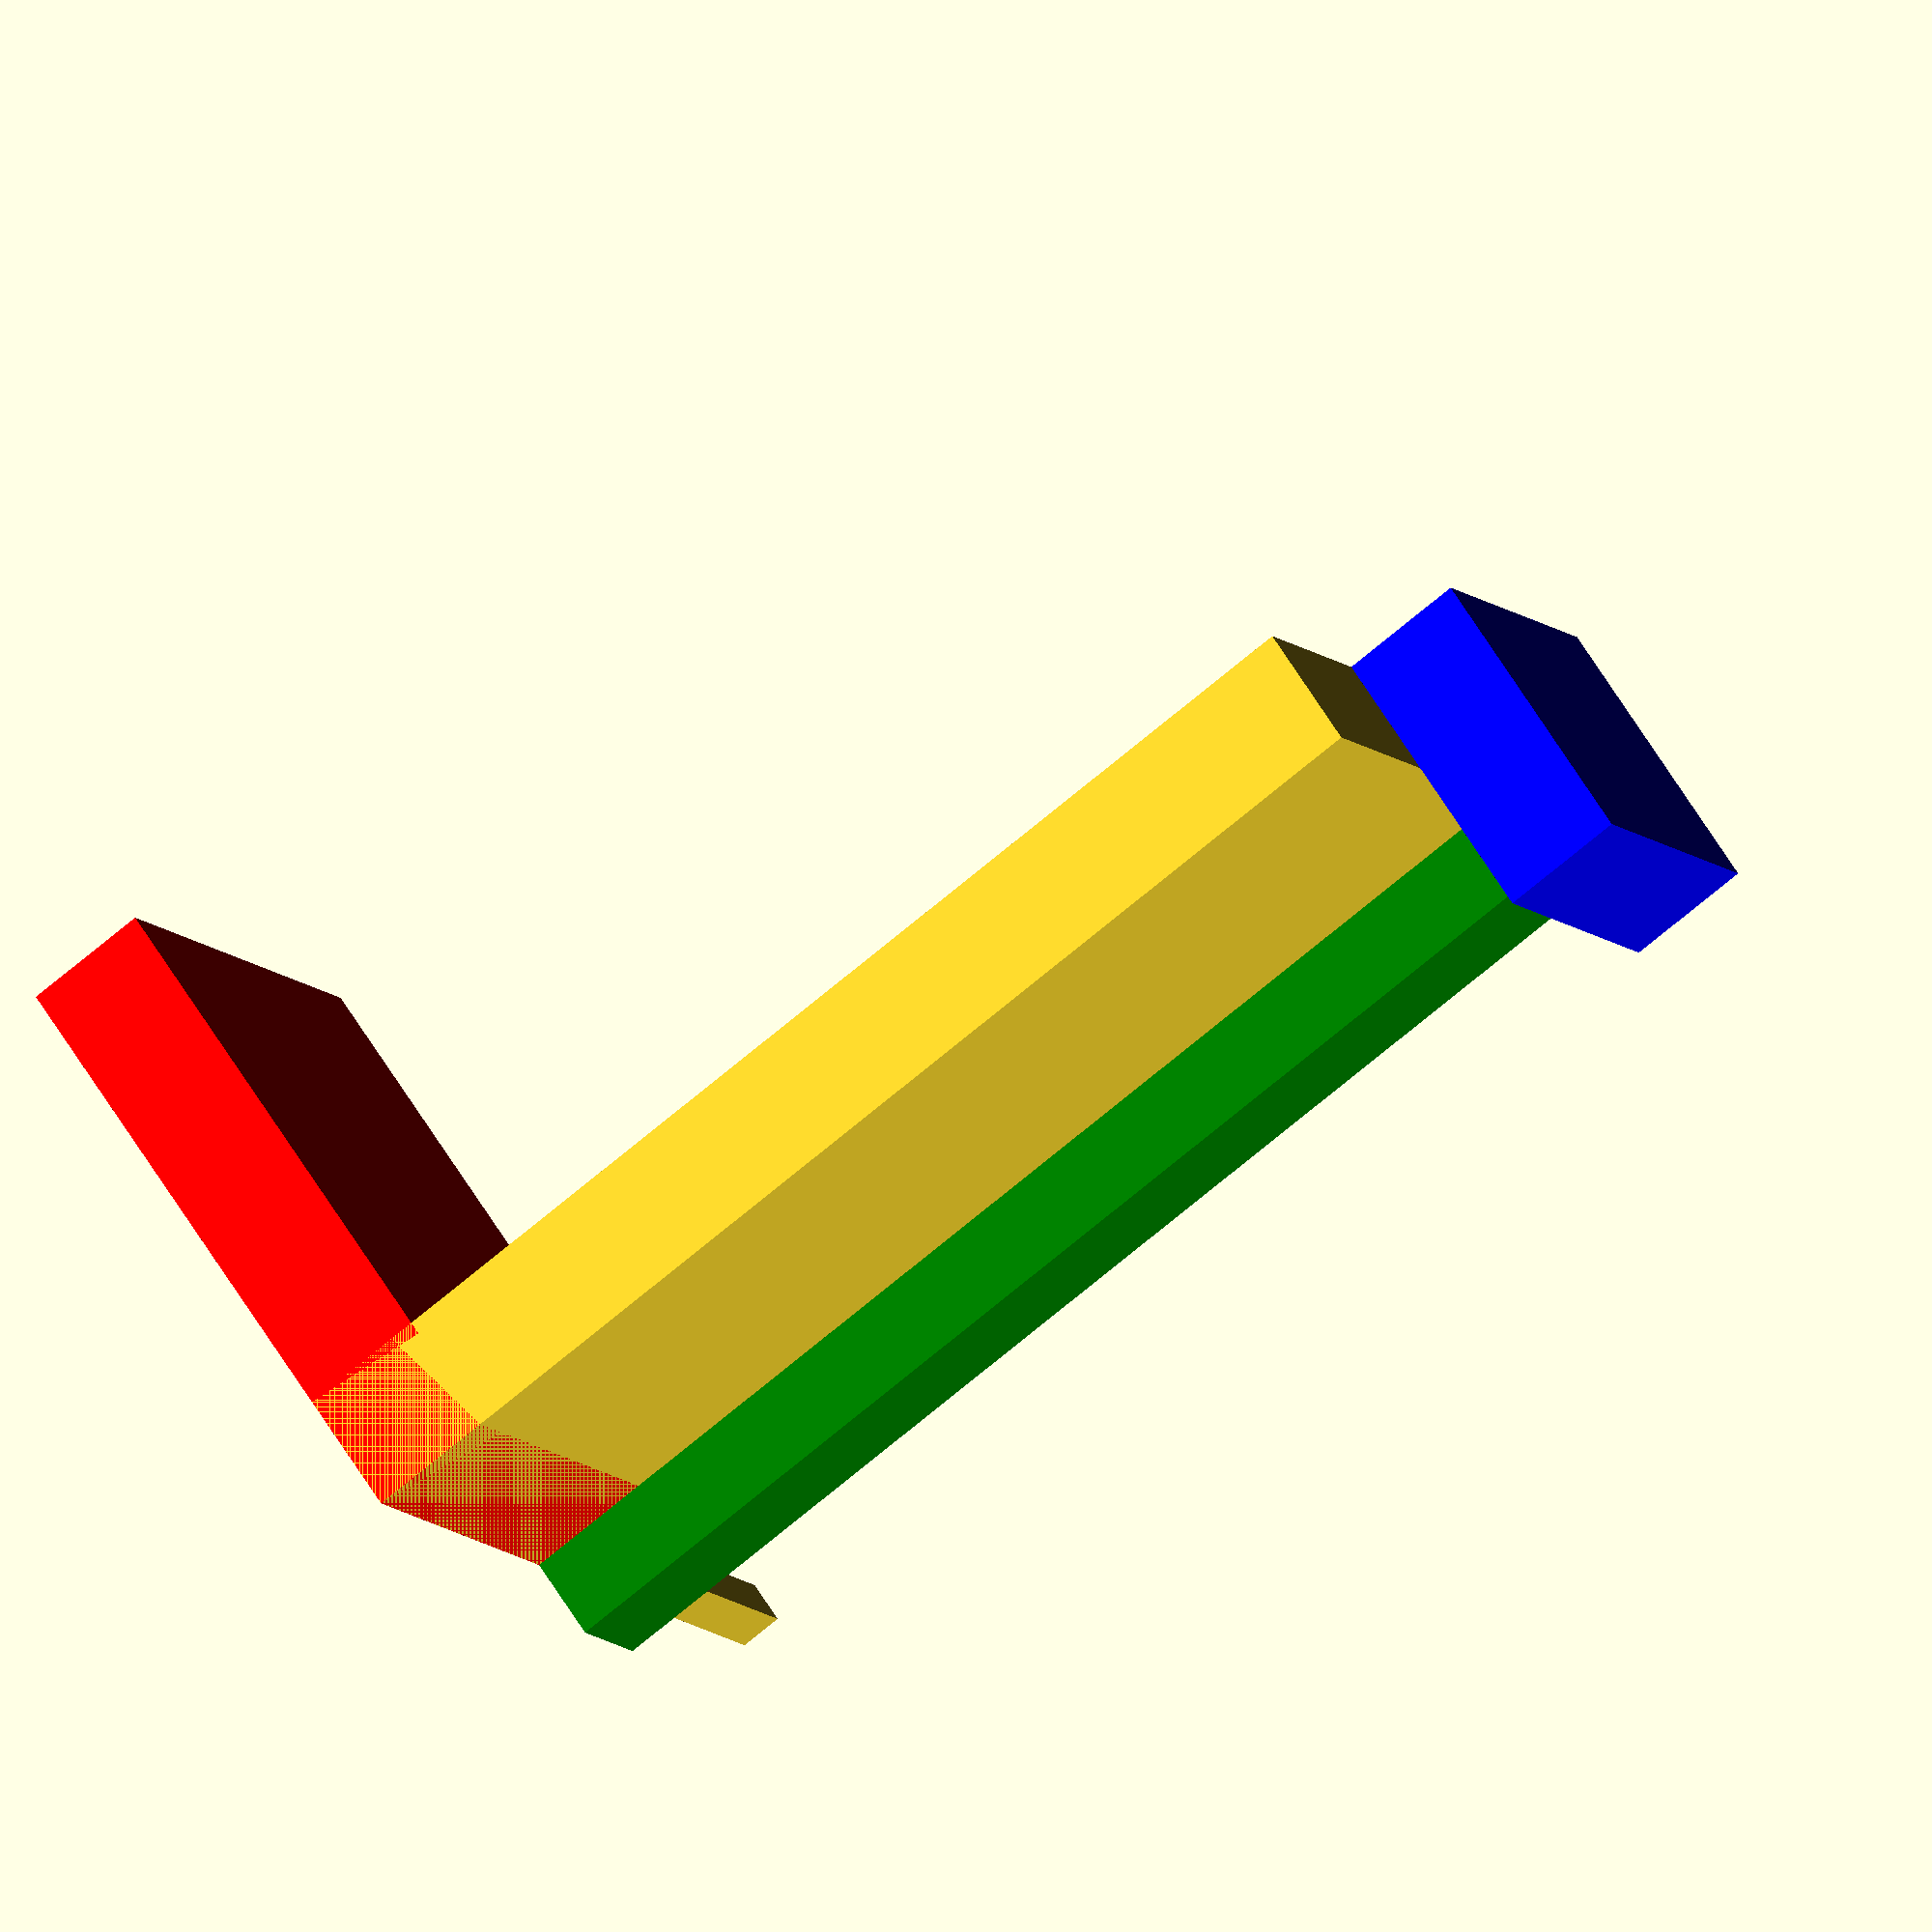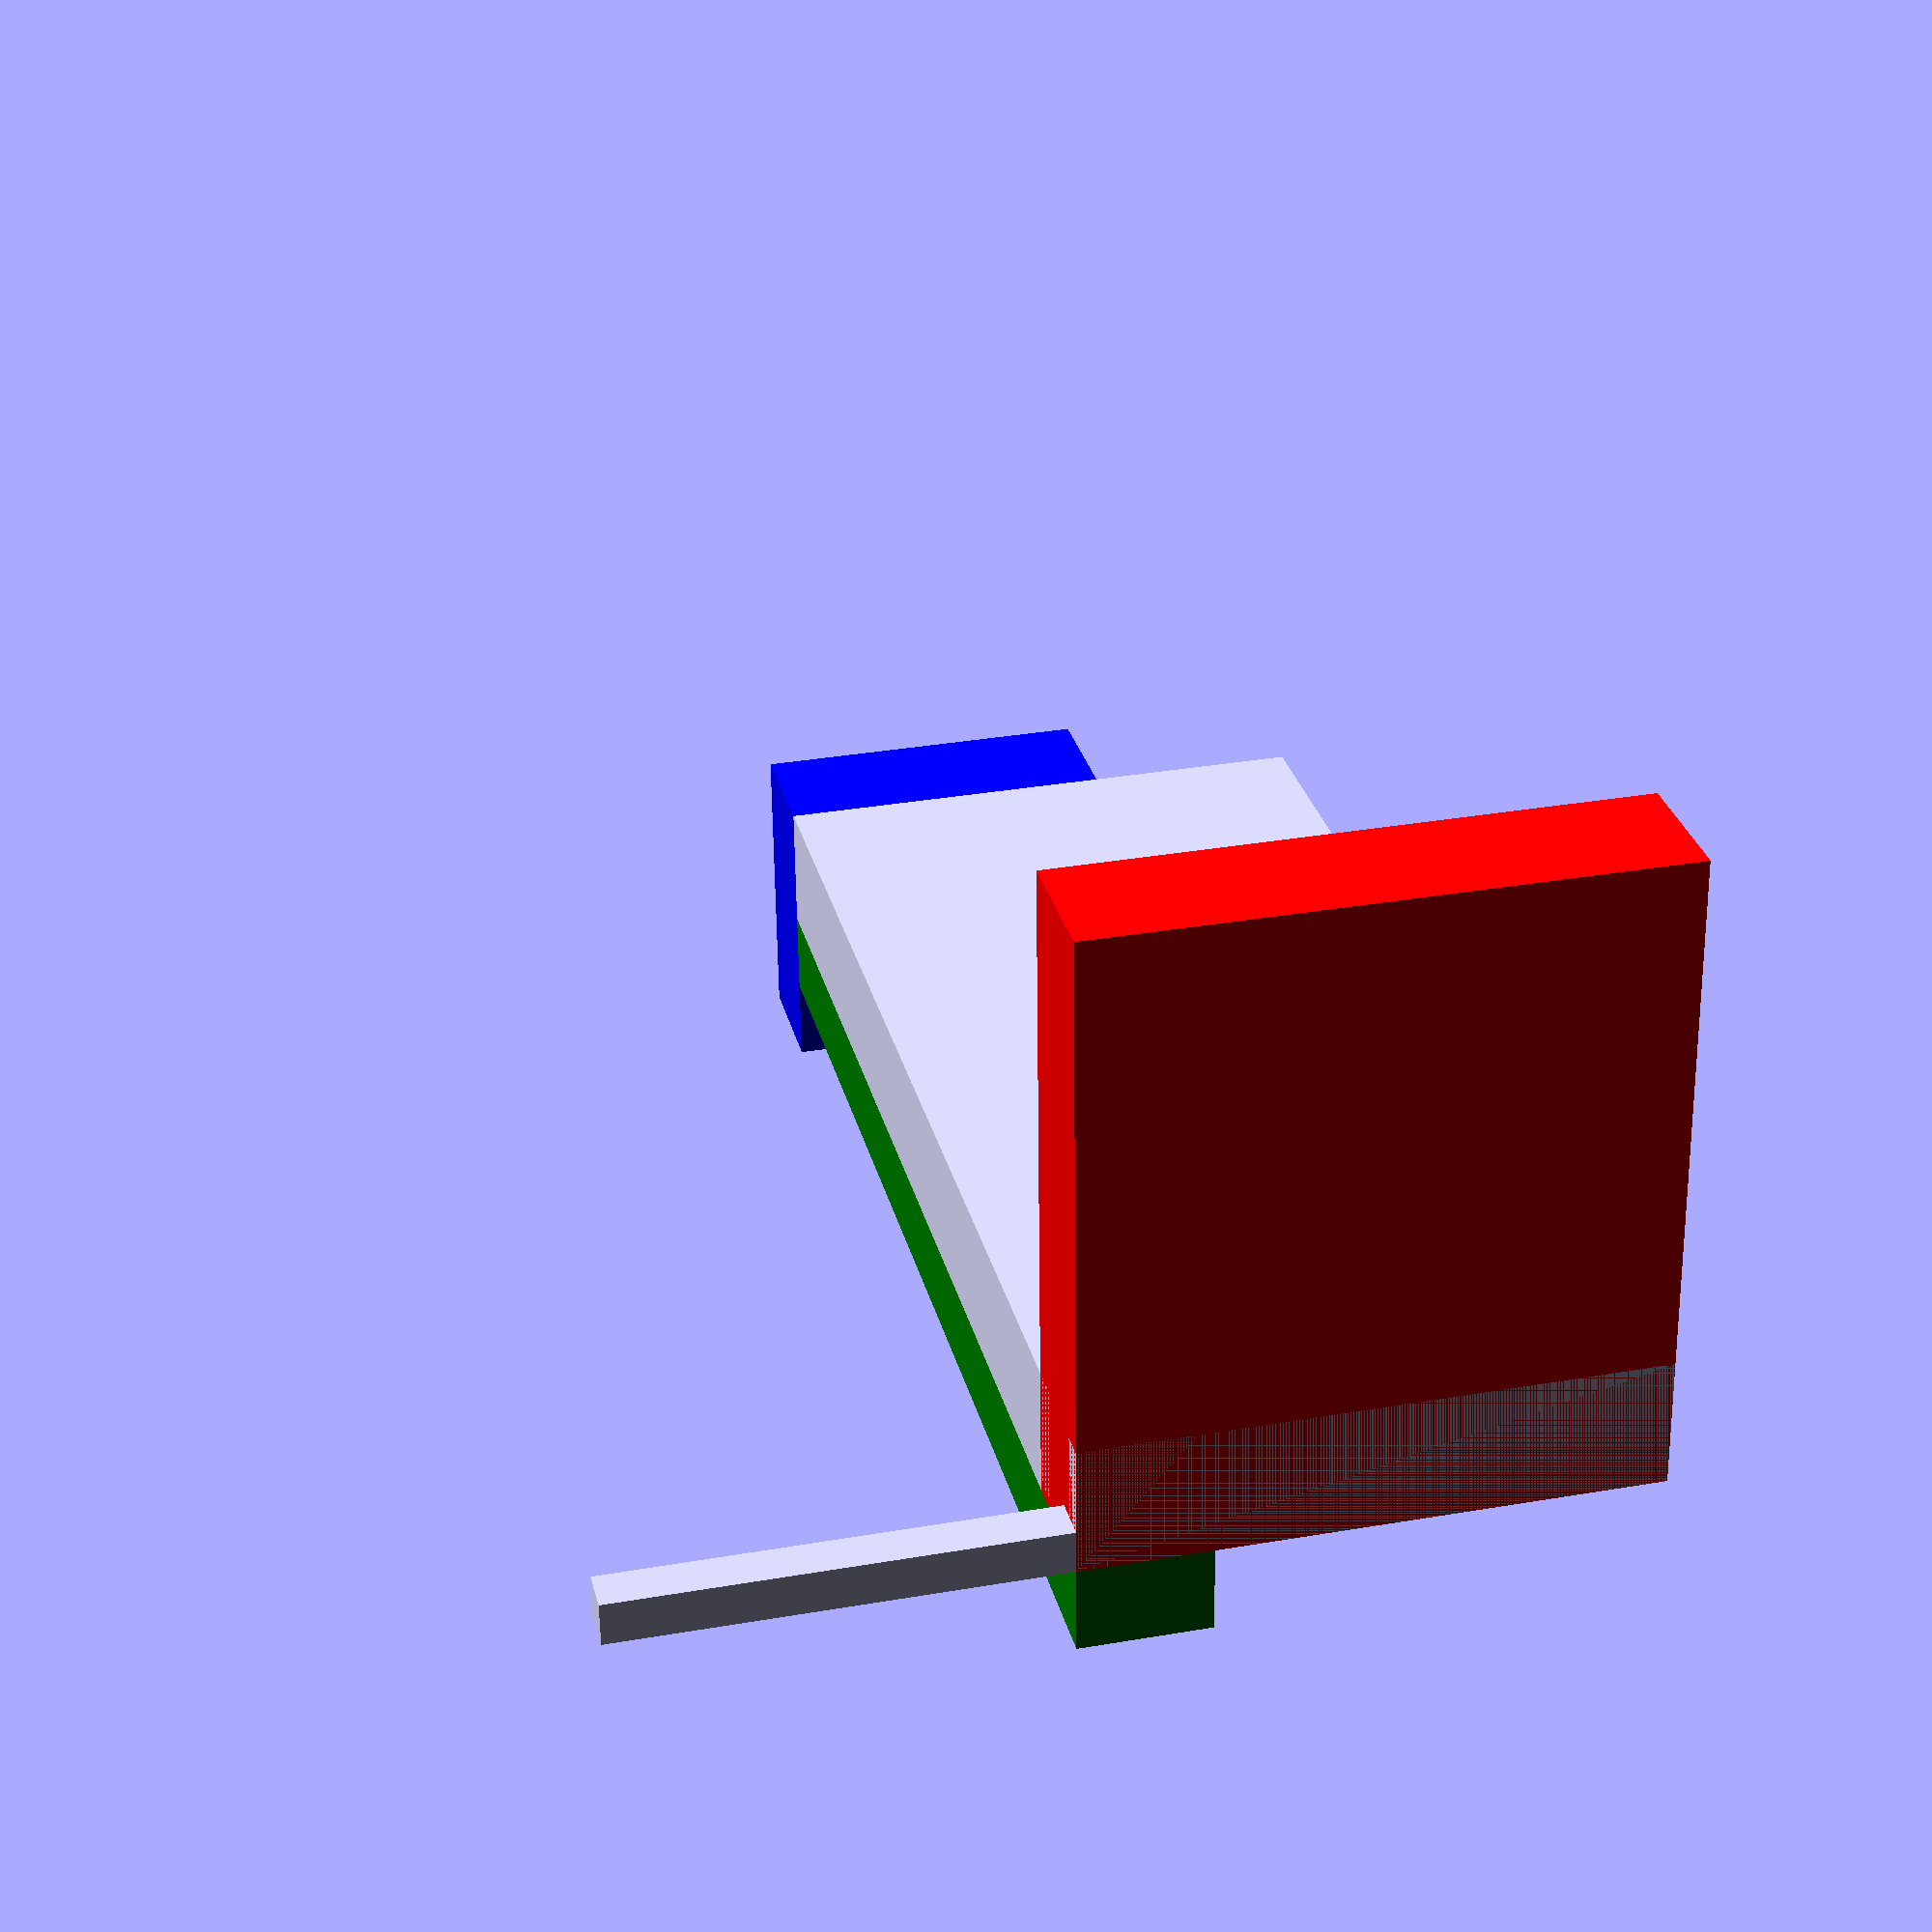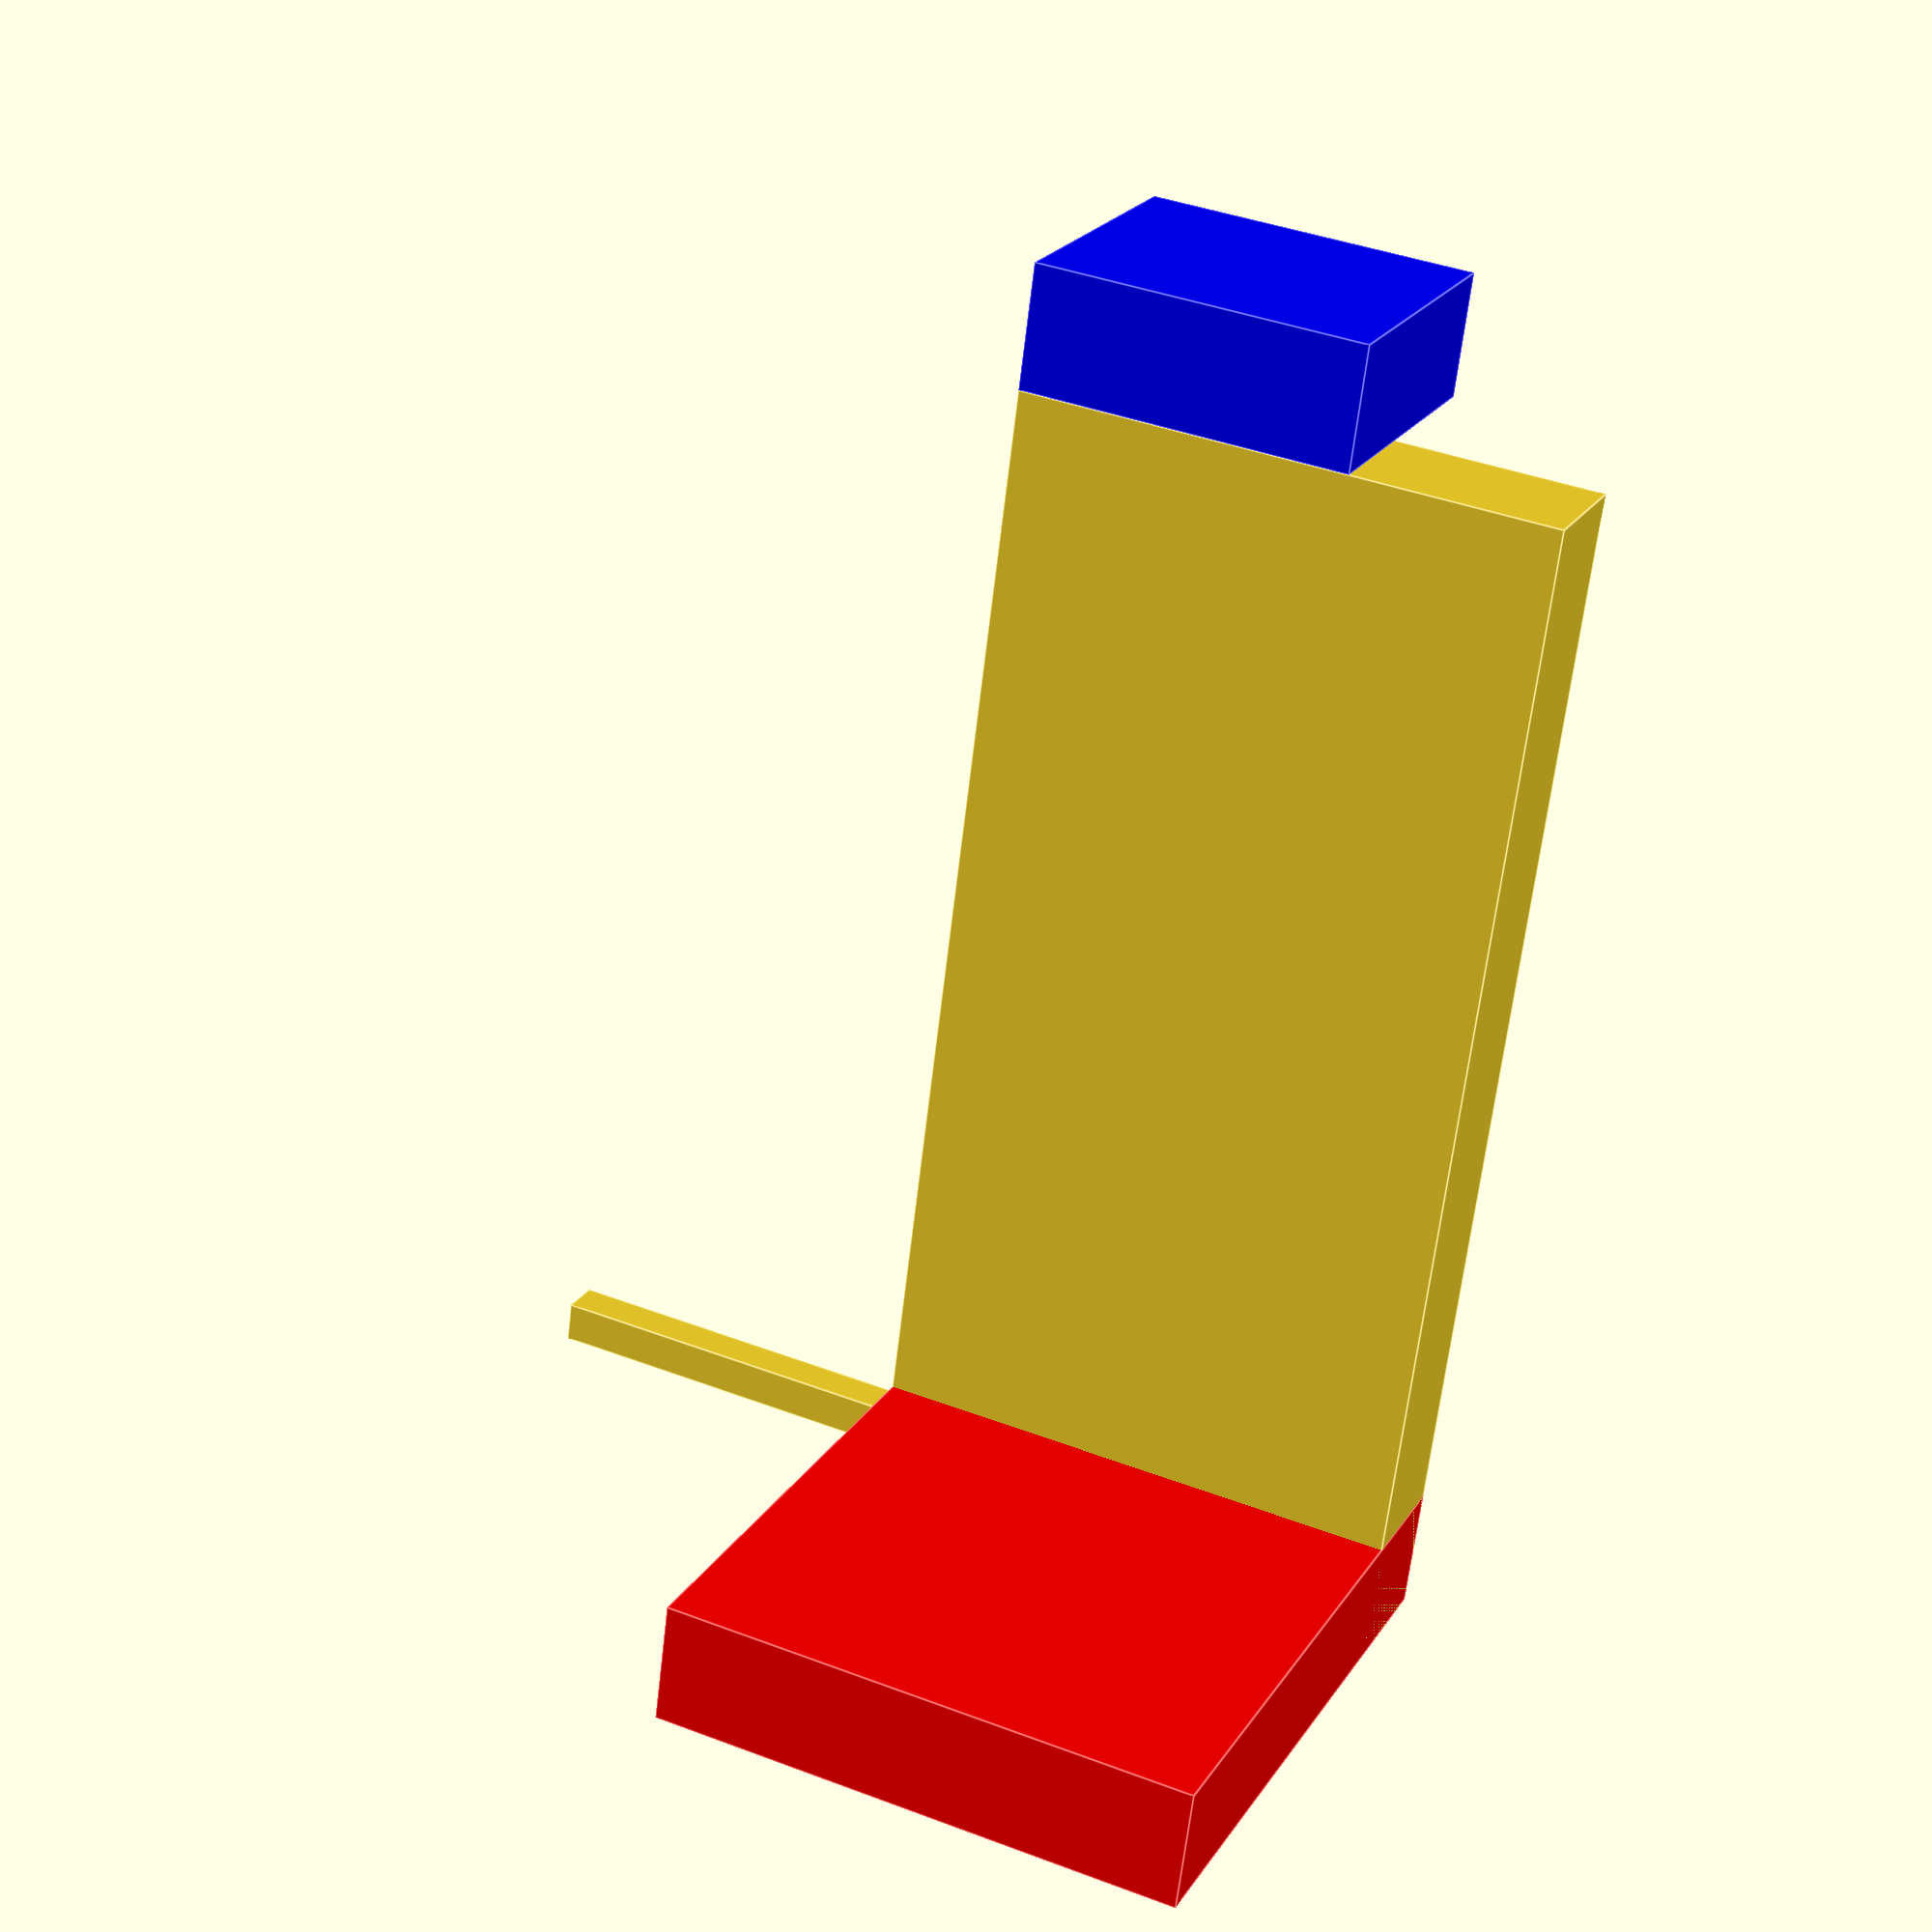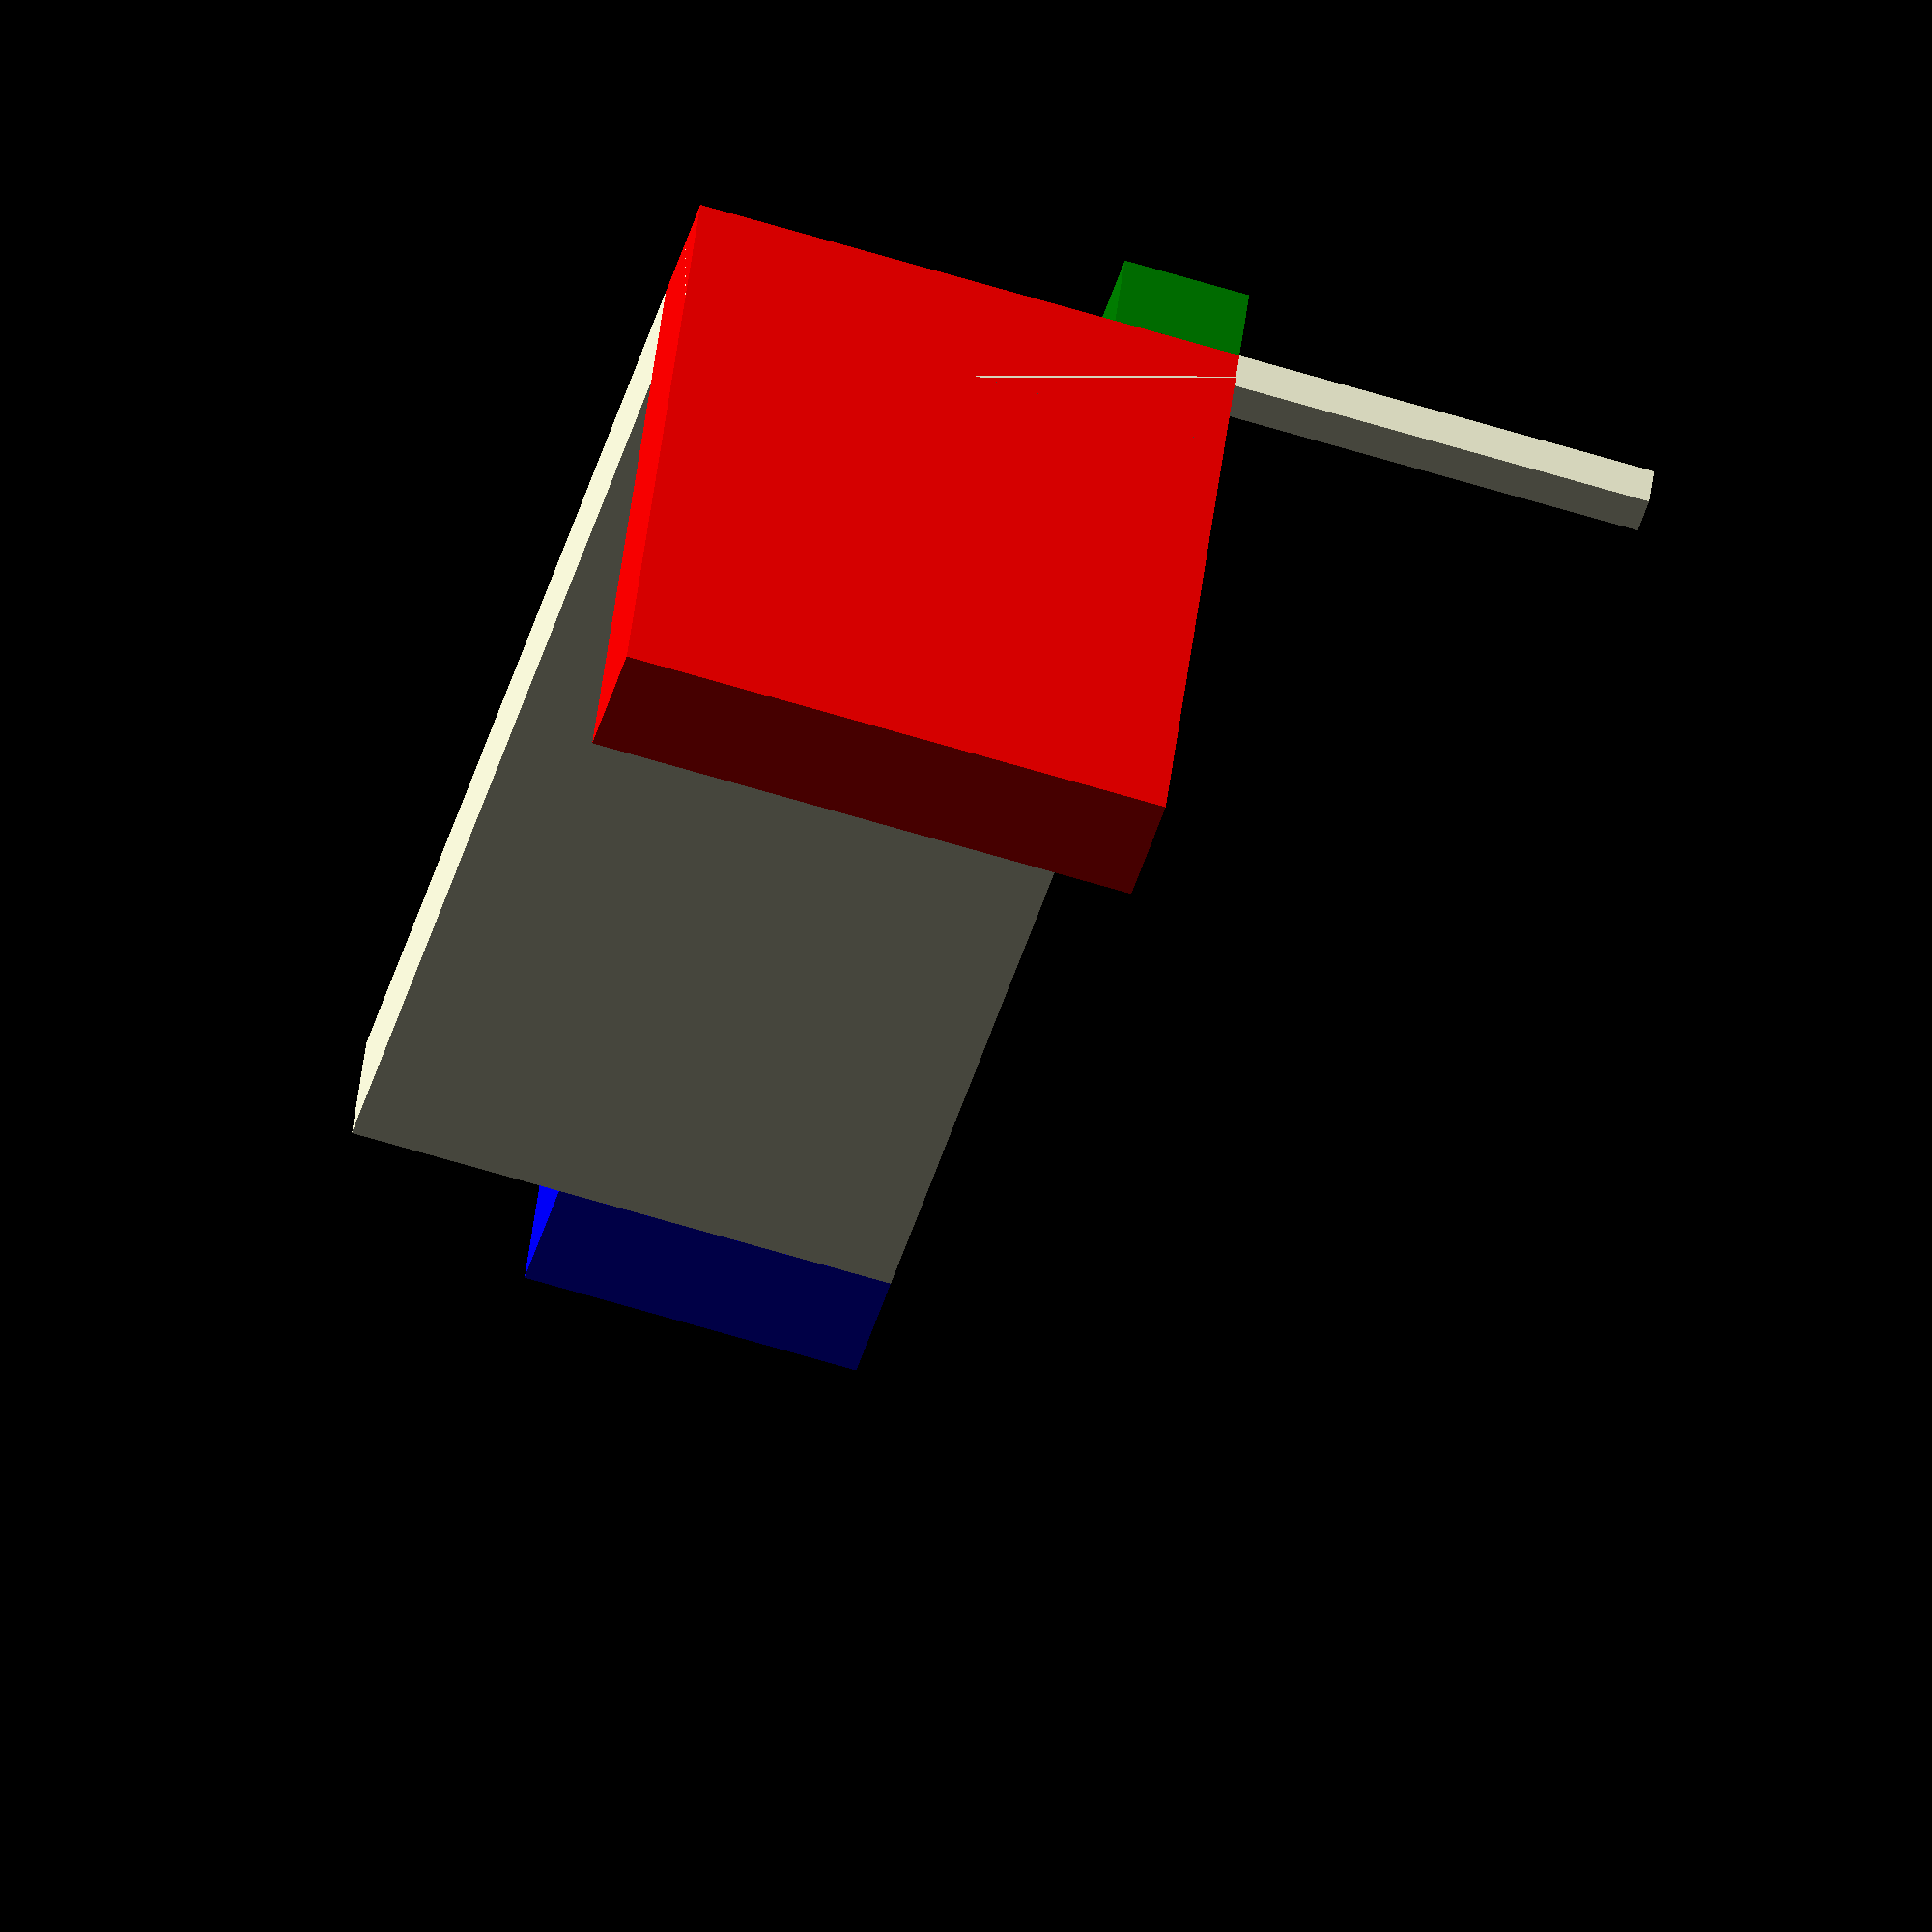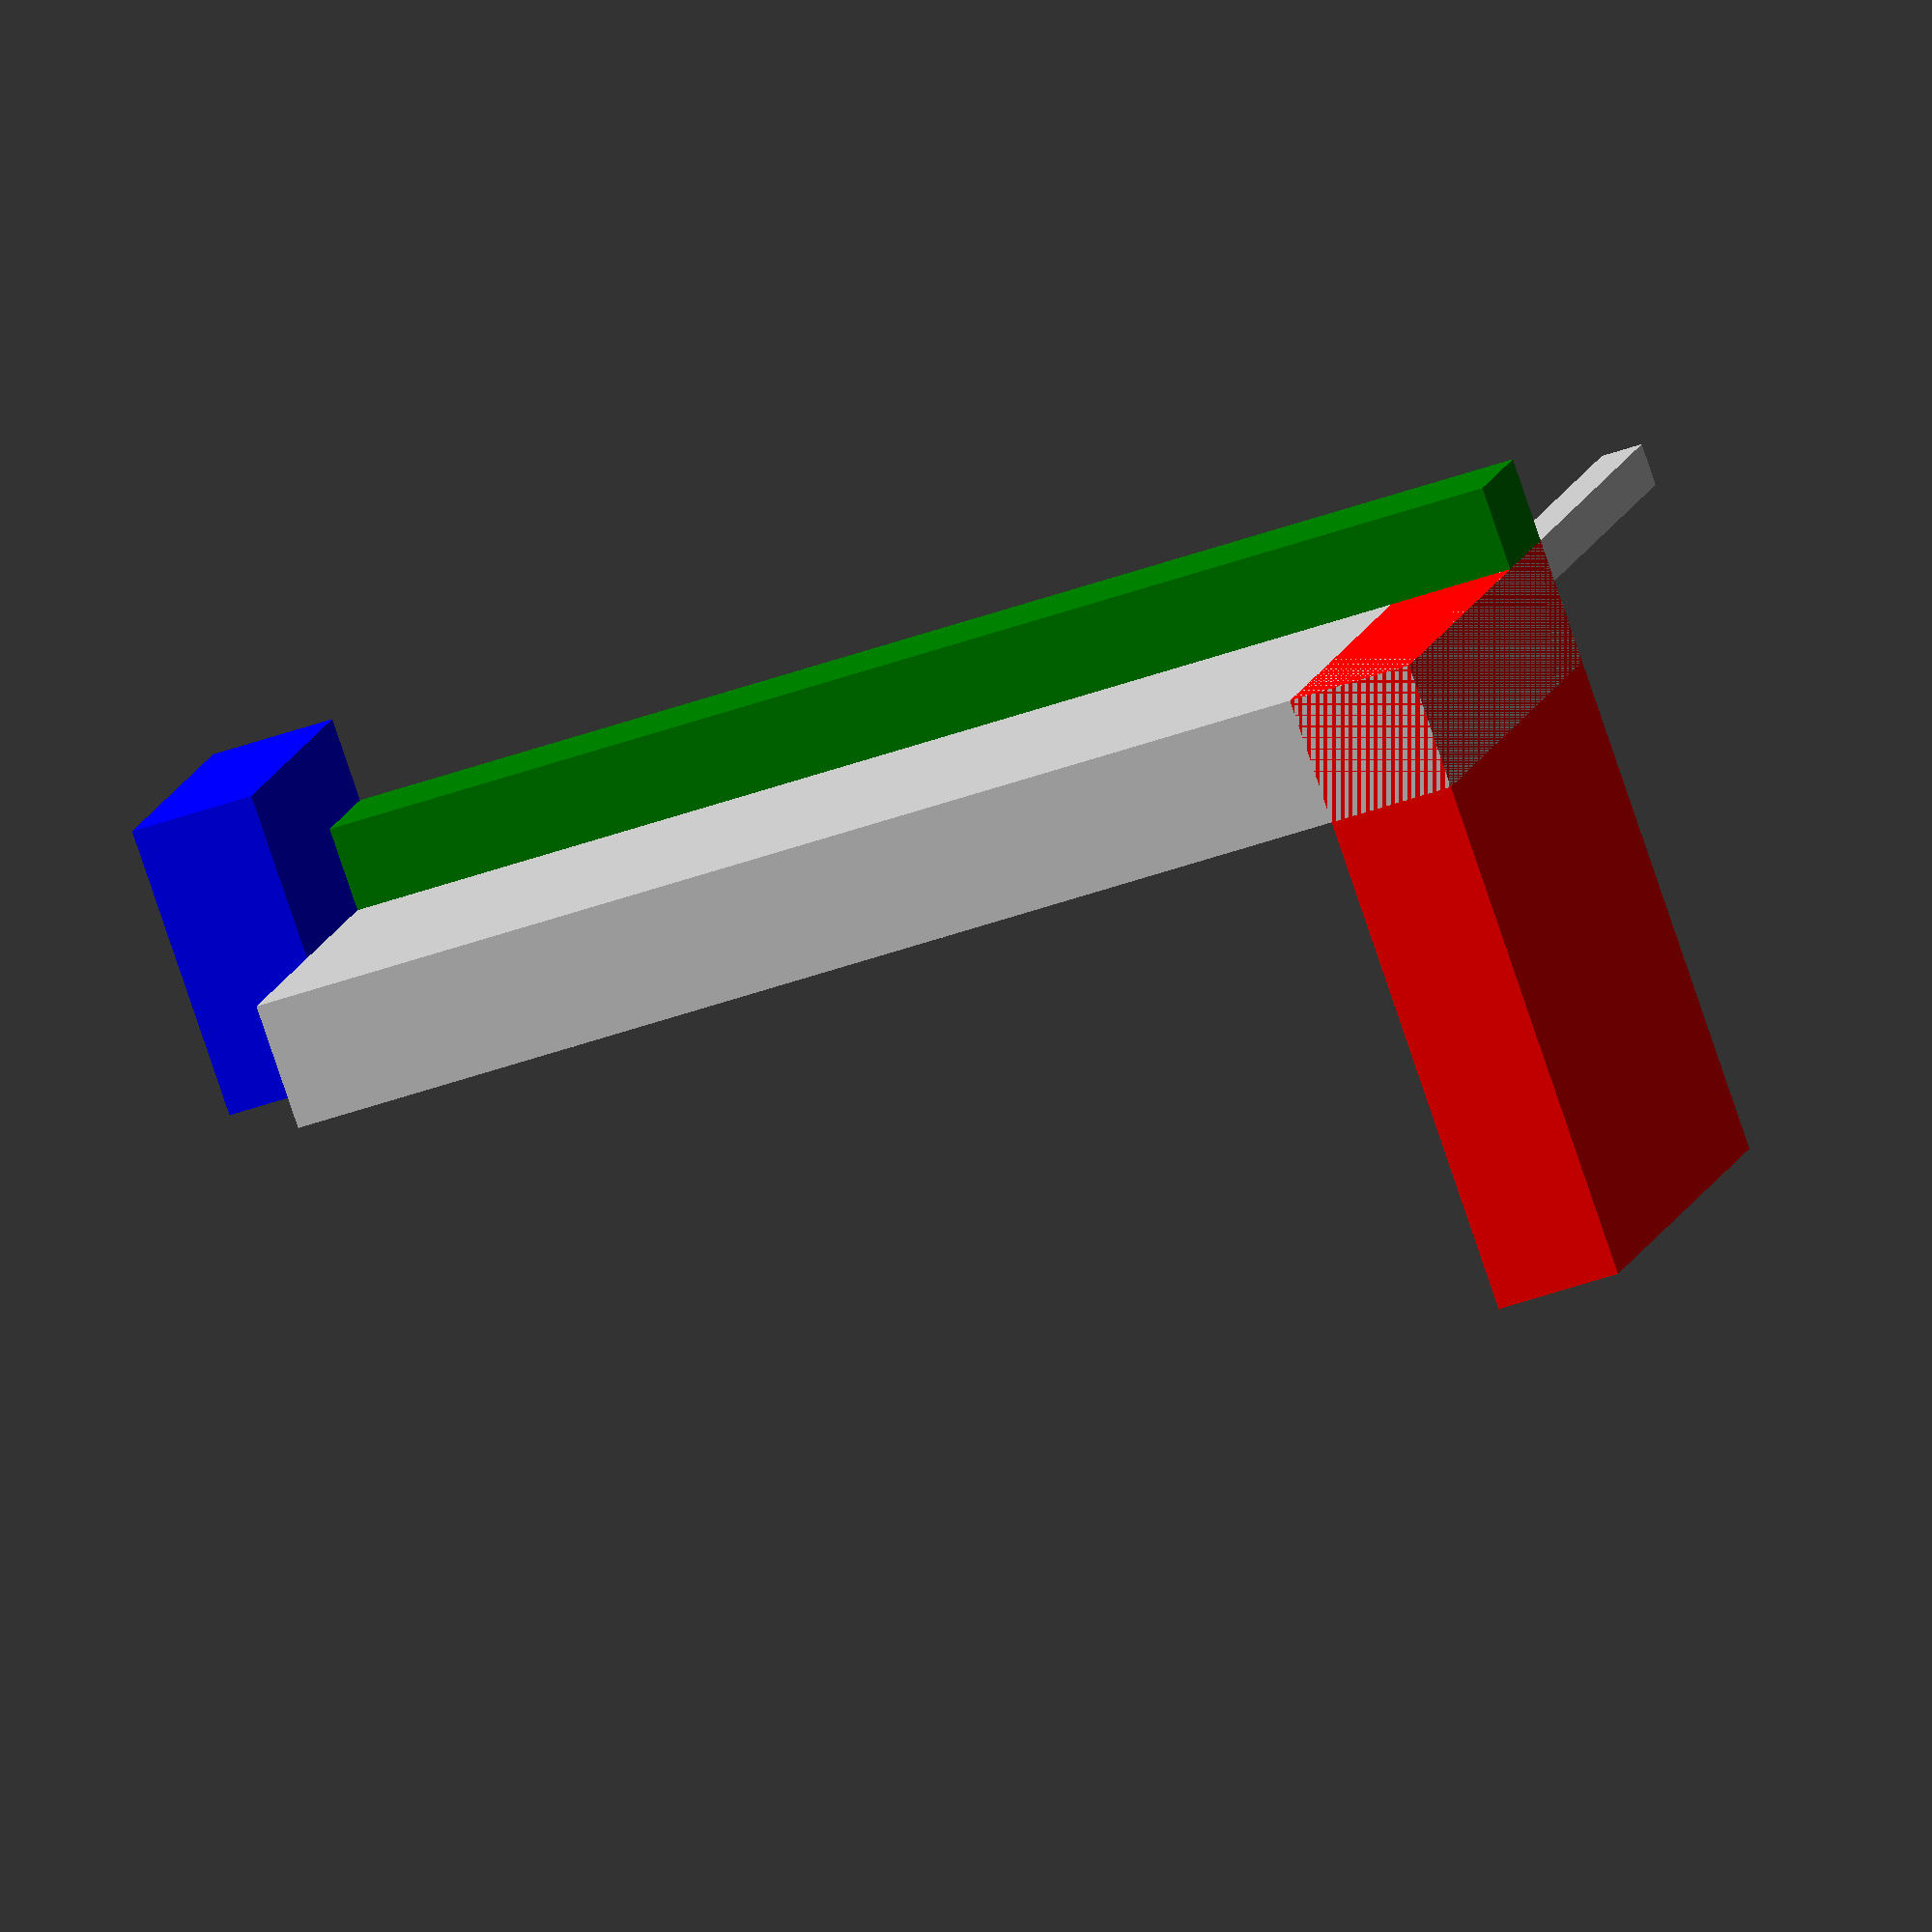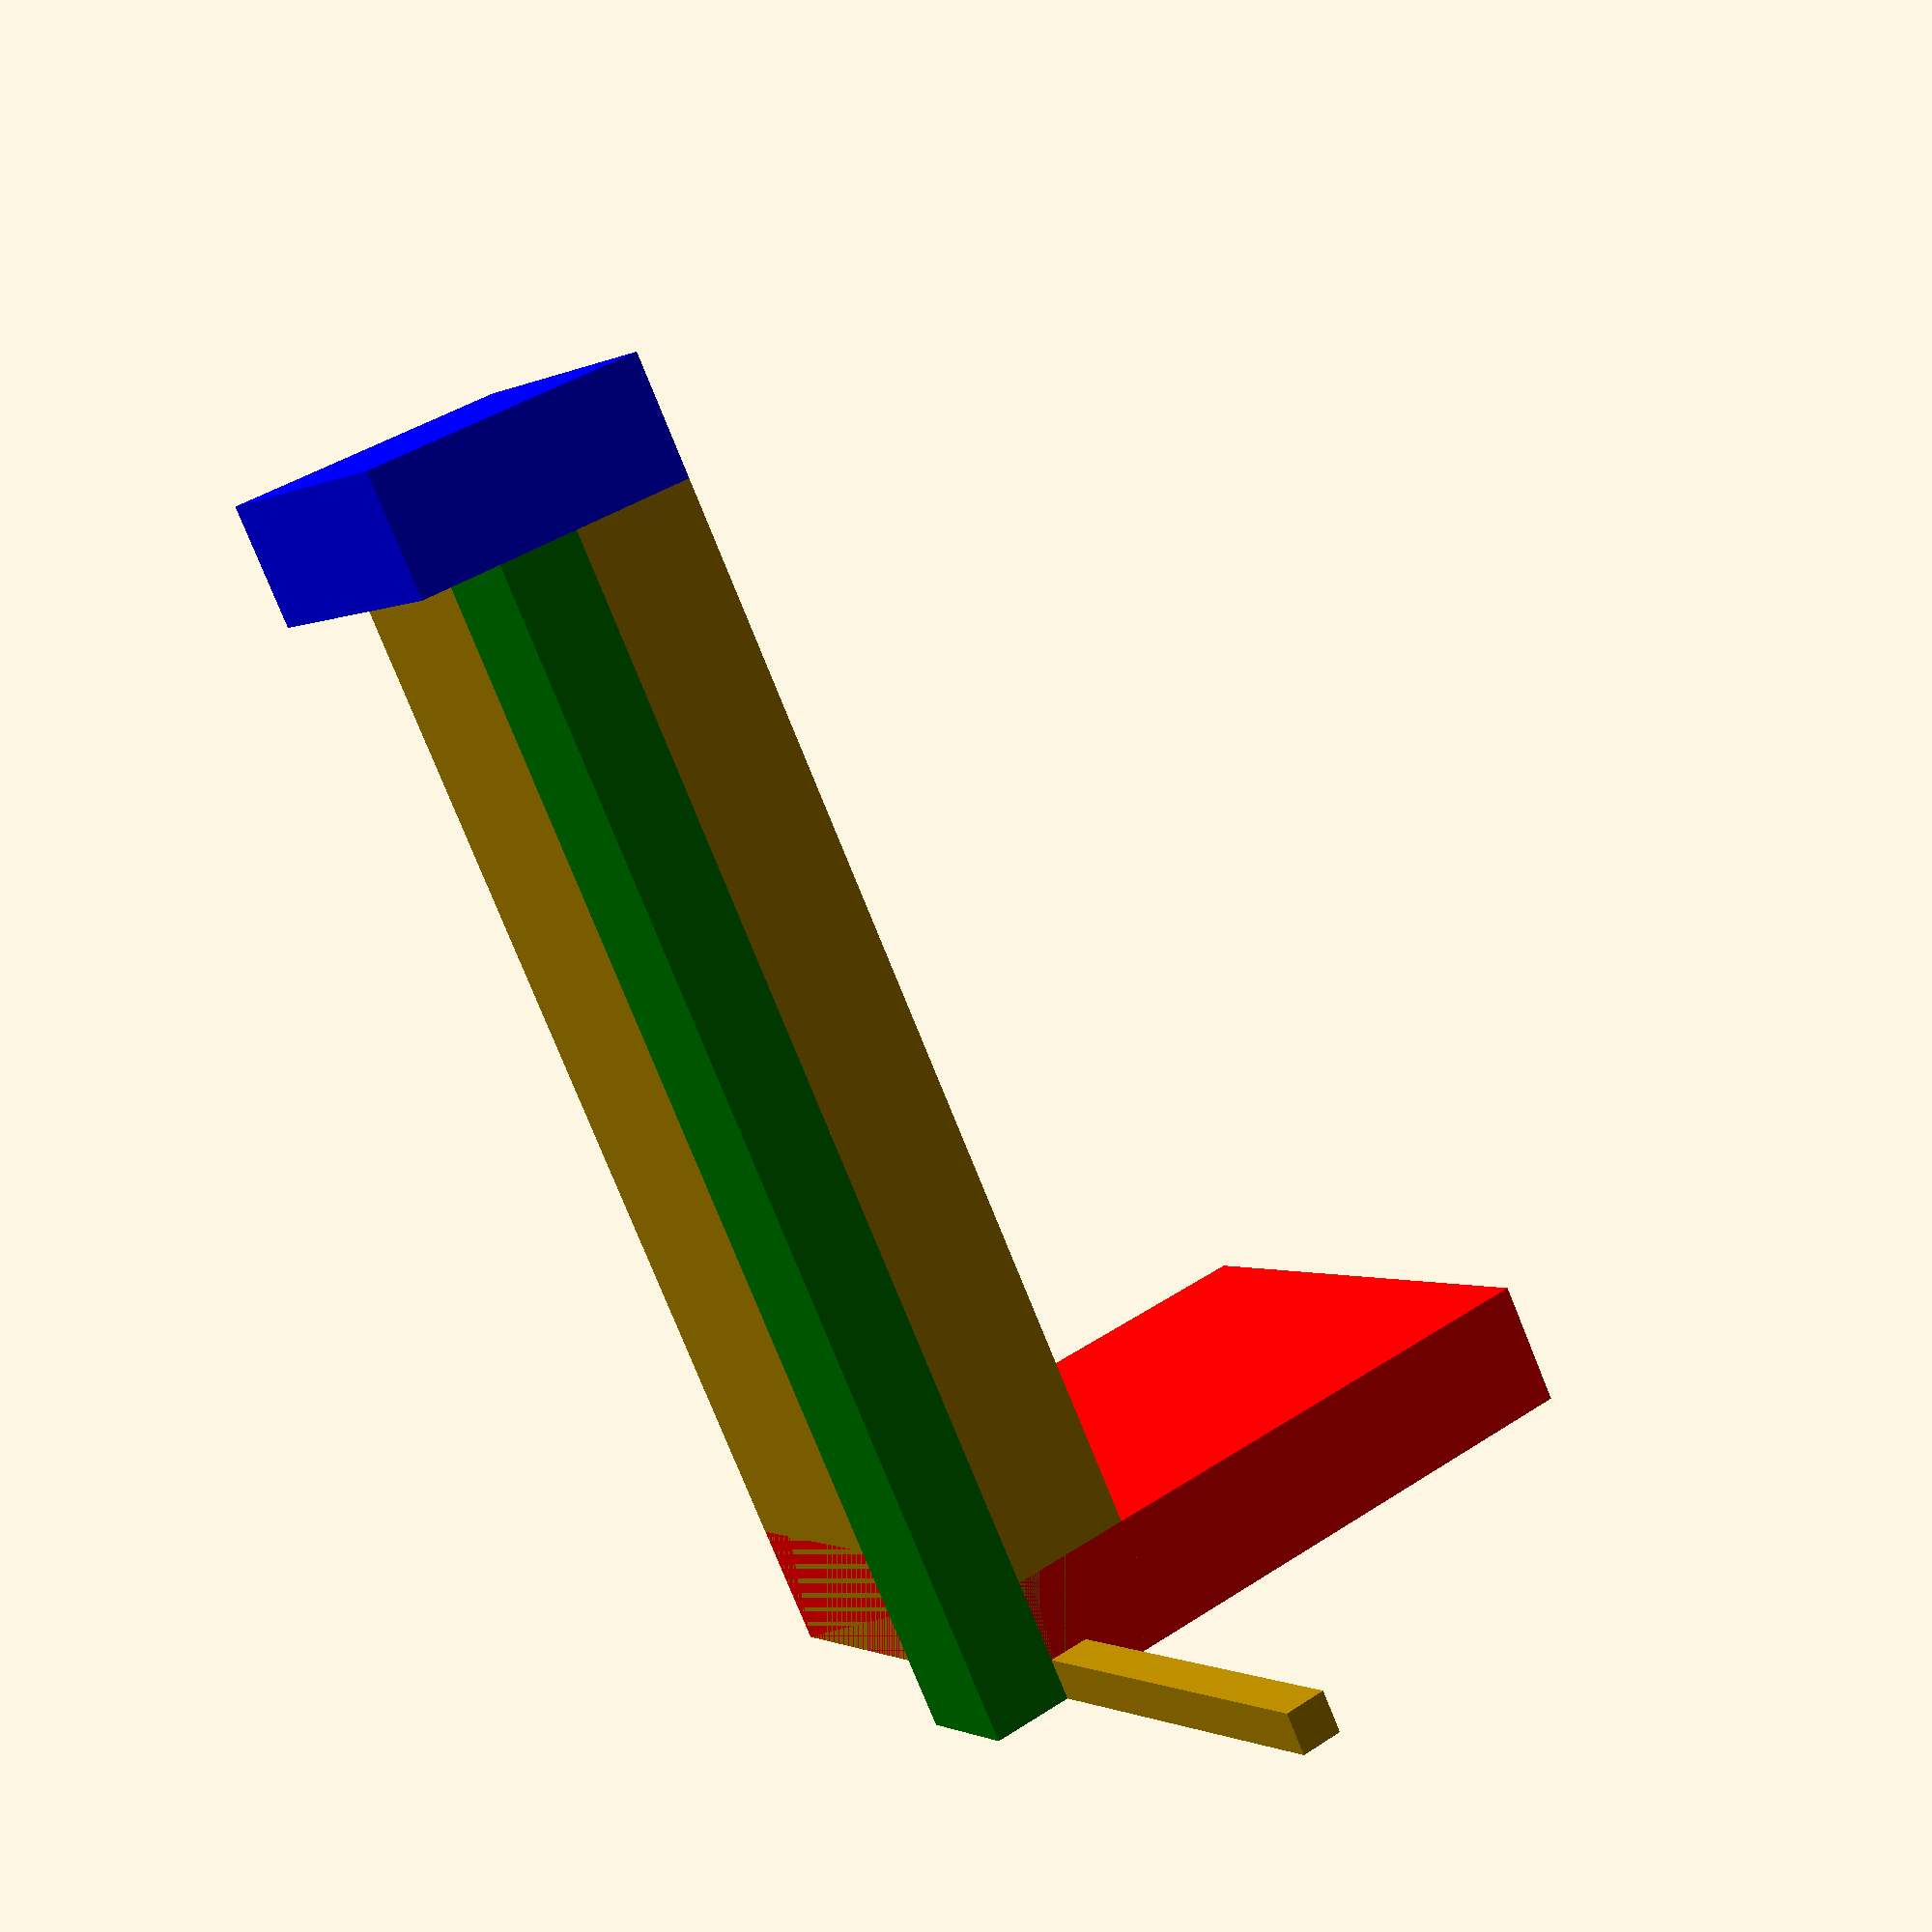
<openscad>
W1 = 5;
W2 = 1.5;
W3 = 4;
H = 6;
L = 13;
thick = 1.5;
flang = 1;

stand = 5;

cube([L + thick, thick, W1 + W2]);
color("green") translate([0, -flang, 0]) cube([L + thick, flang, W2]);

color("red") cube([thick, H + thick, W1 + W2]);

color("blue") translate([L + thick, -flang * 2, 0]) cube([thick, thick + flang * 2, W3]);

translate([0, 0, -stand]) cube([0.5, 0.5, stand]);

</openscad>
<views>
elev=8.8 azim=325.2 roll=21.4 proj=o view=wireframe
elev=327.1 azim=3.5 roll=256.7 proj=p view=wireframe
elev=140.6 azim=105.6 roll=244.6 proj=p view=edges
elev=247.8 azim=23.1 roll=106.8 proj=o view=solid
elev=166.8 azim=340.7 roll=166.5 proj=o view=solid
elev=180.8 azim=115.2 roll=28.8 proj=p view=solid
</views>
